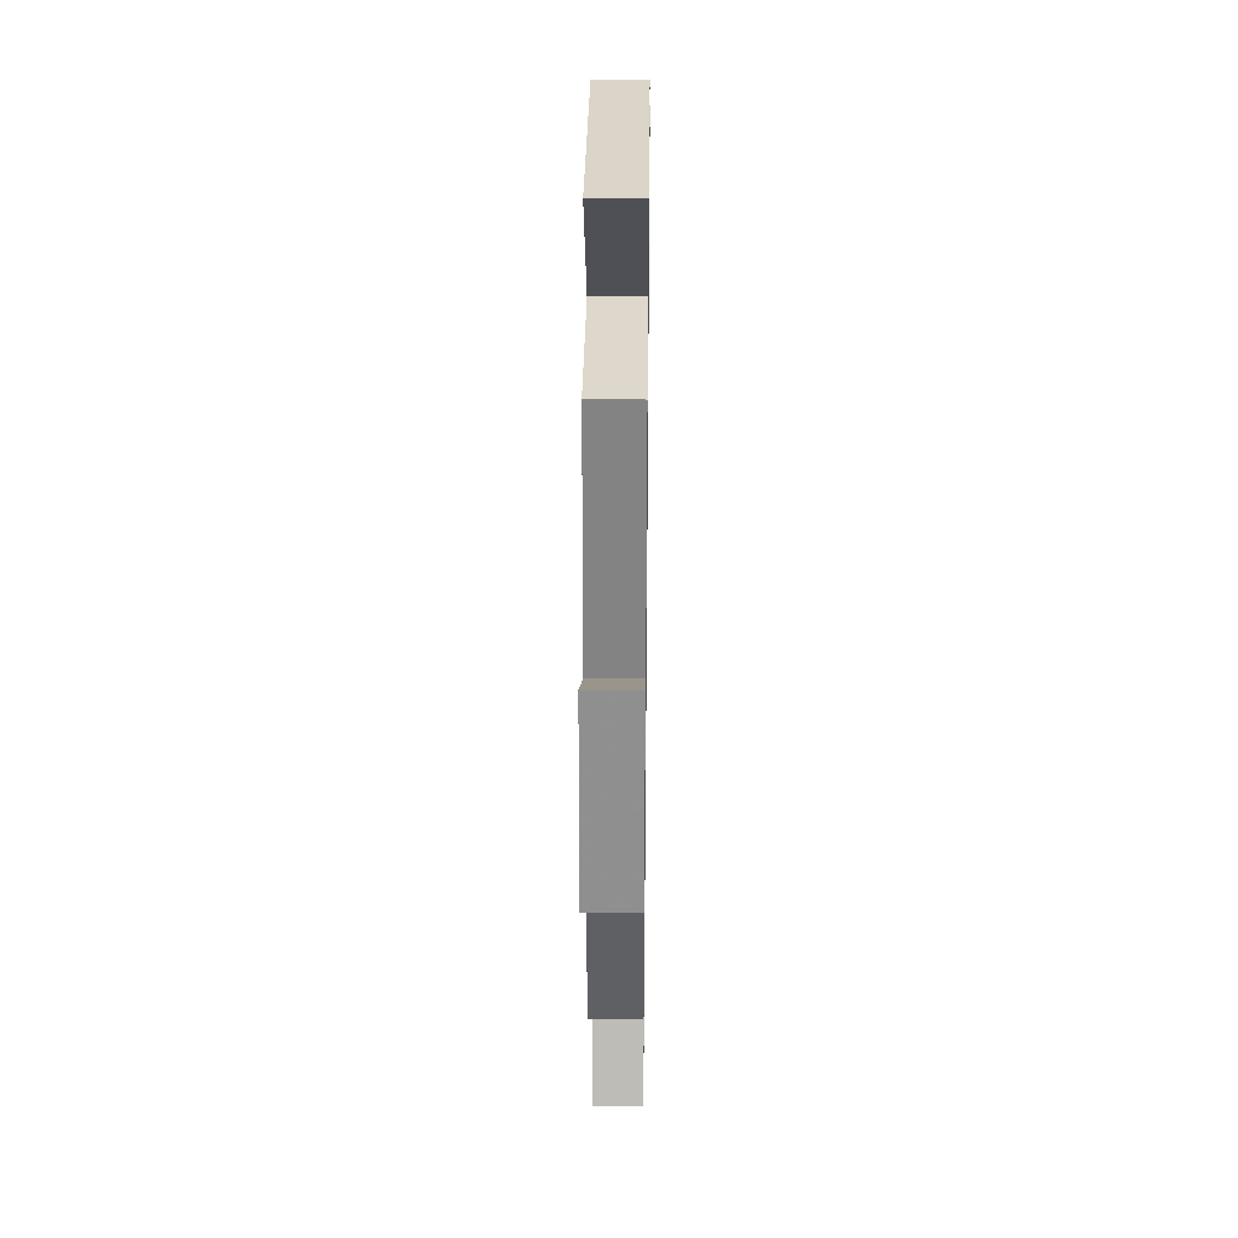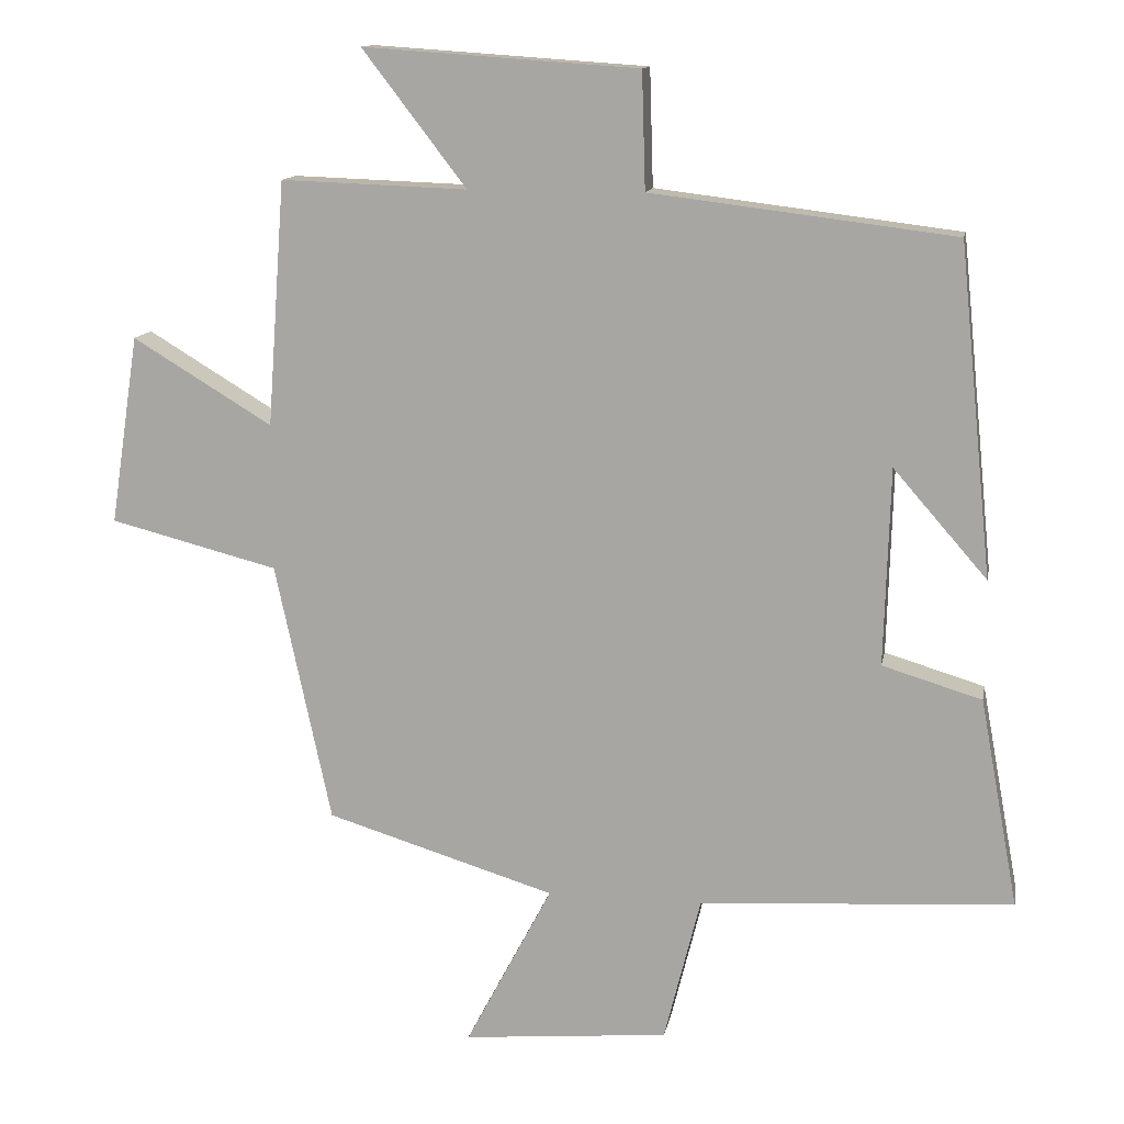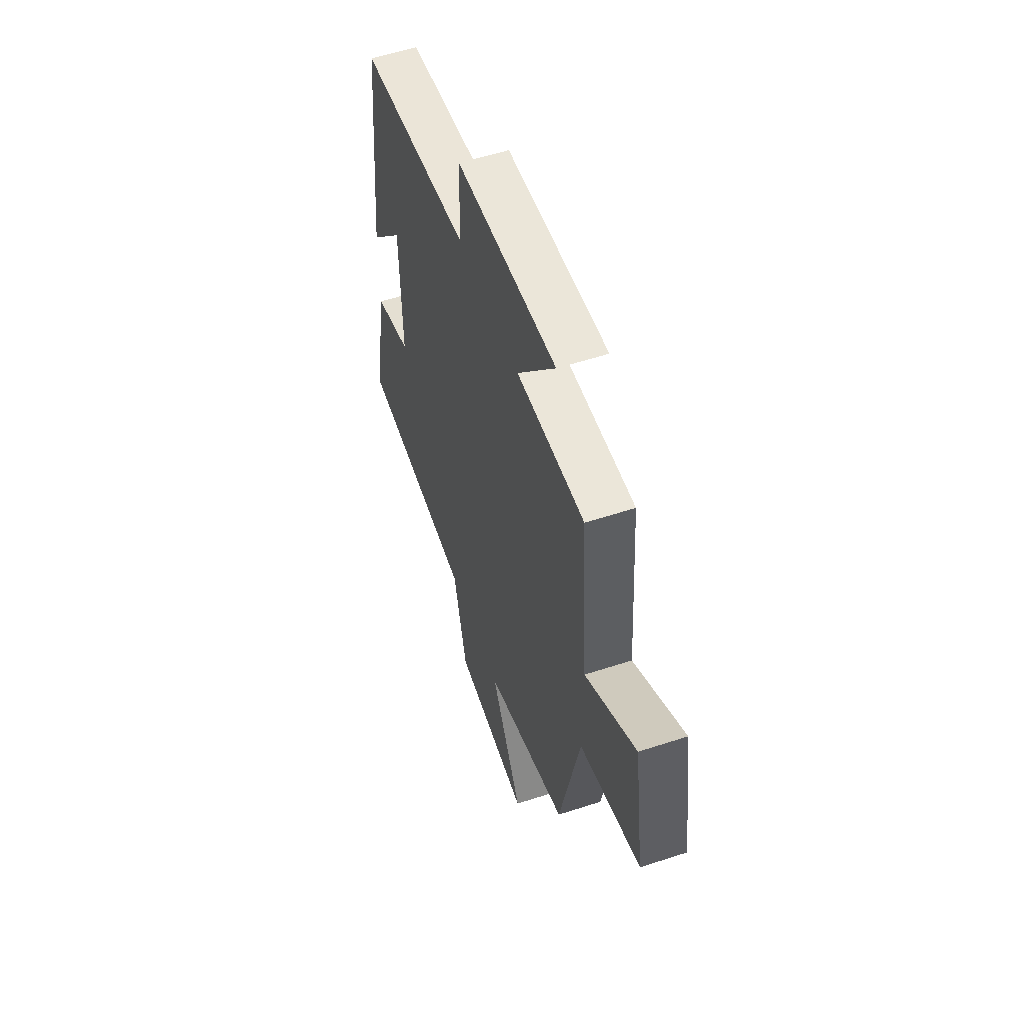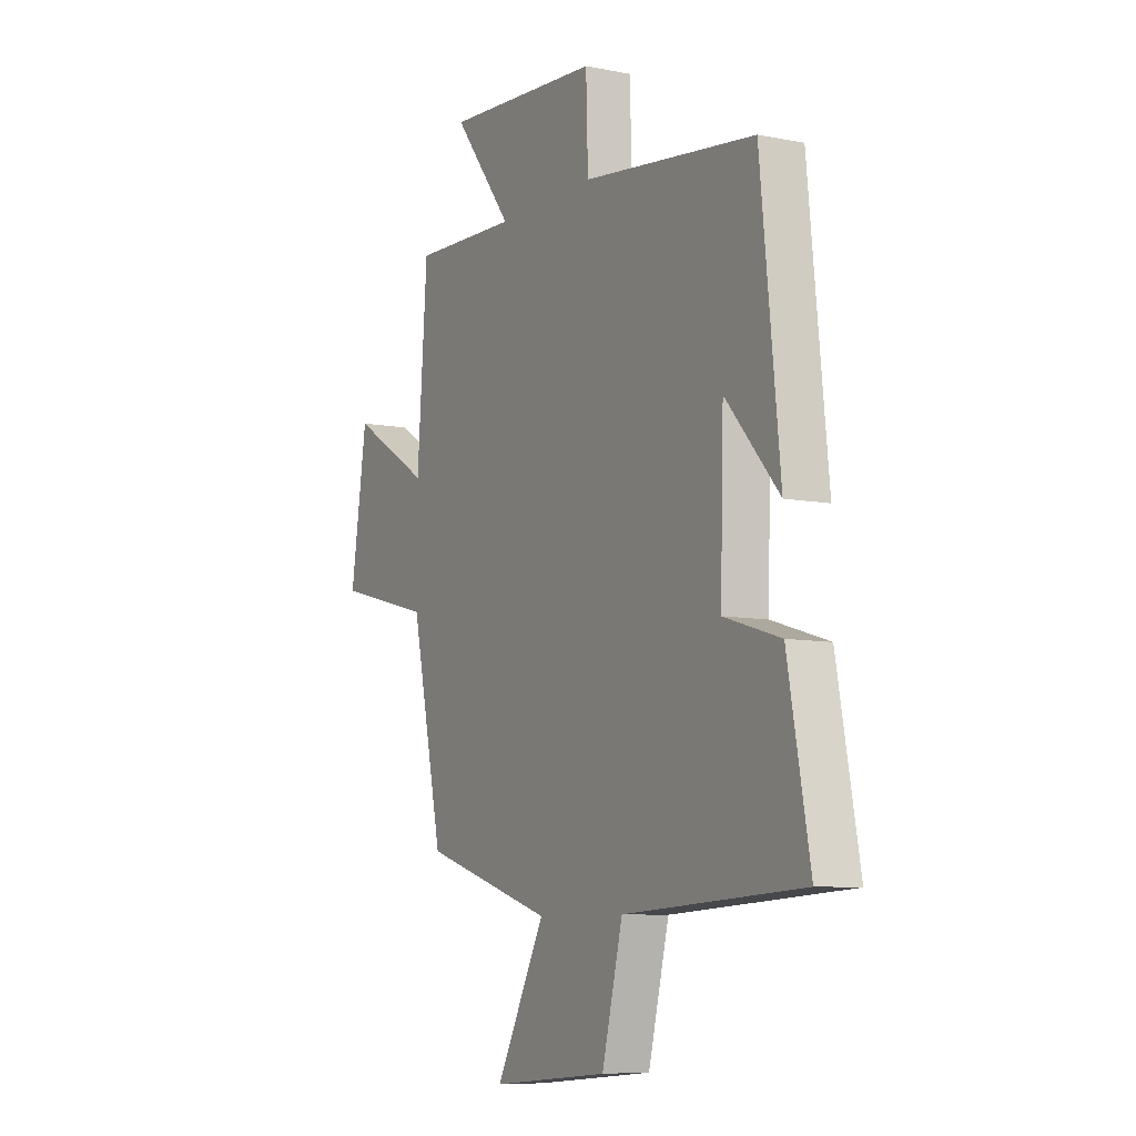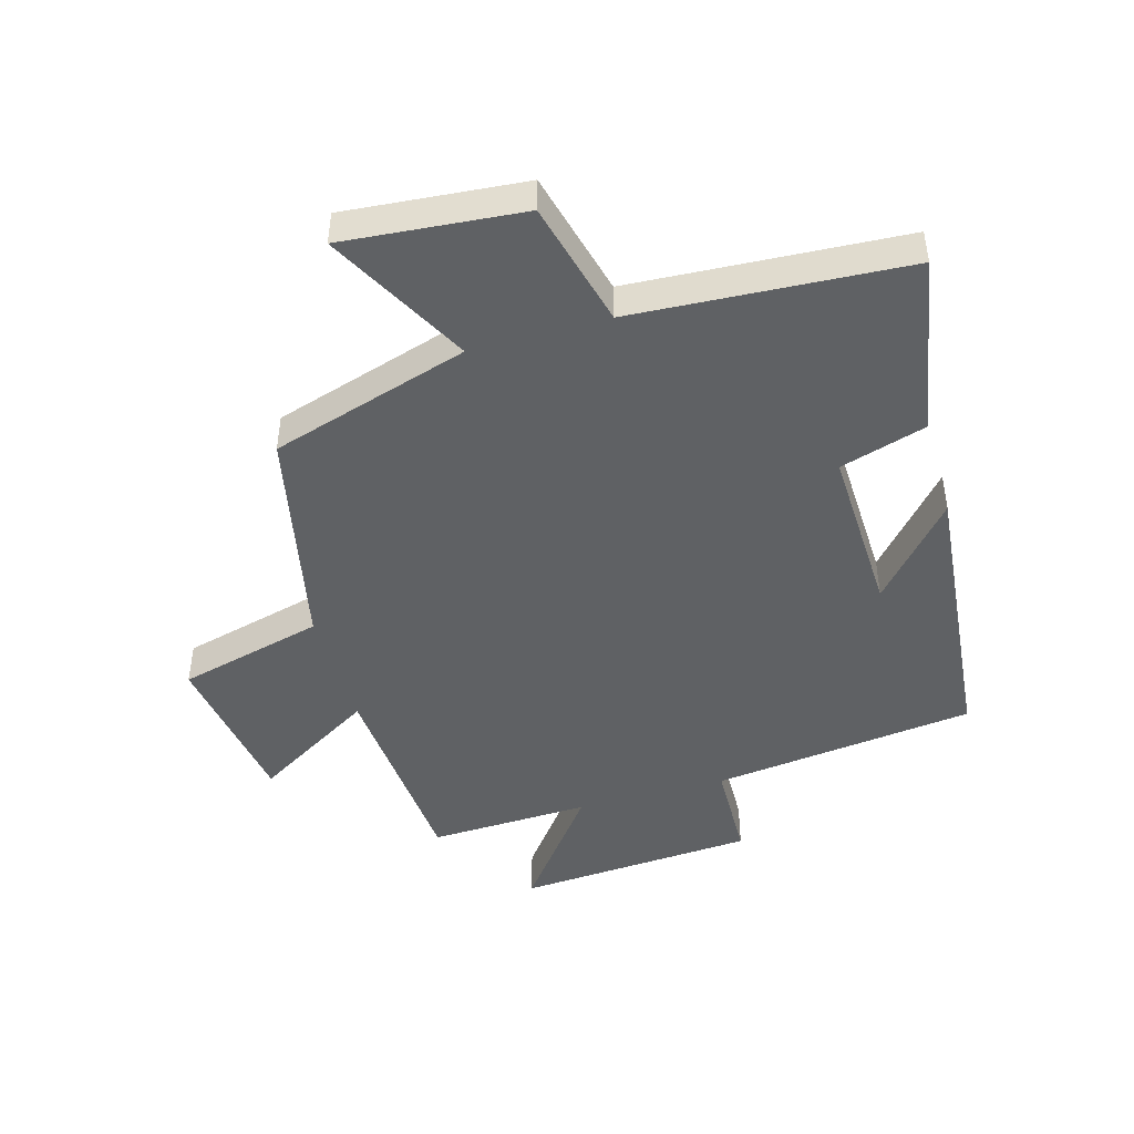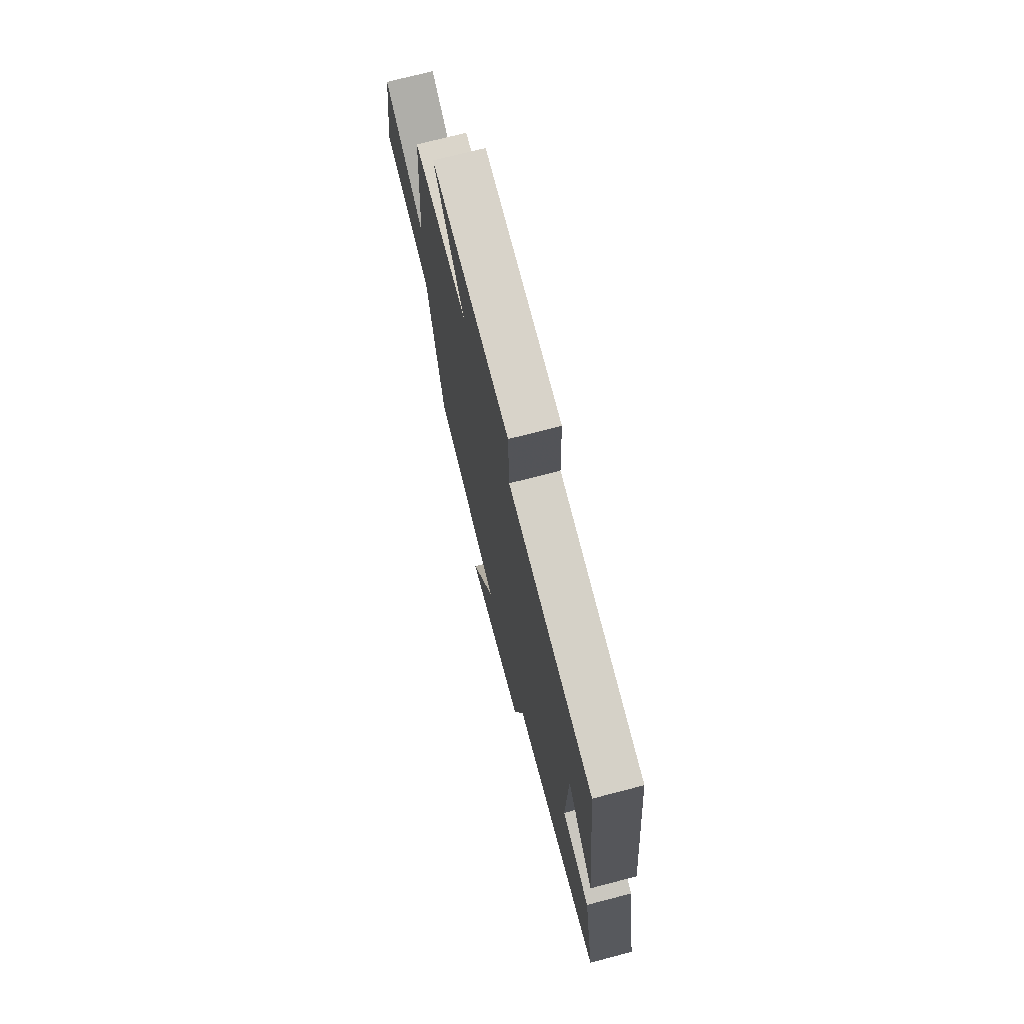
<metadata>
{"format":"obj","ext":"obj","renderer":"f3d","projection":"perspective","resolution":1024,"background":"white","views":[{"elev":33.1,"azim":90.7,"up":"+Z"},{"elev":13.0,"azim":-169.5,"up":"+Z"},{"elev":55.9,"azim":71.0,"up":"+Z"},{"elev":-8.1,"azim":-119.0,"up":"+Z"},{"elev":-45.8,"azim":-163.9,"up":"+Y"},{"elev":72.5,"azim":-104.6,"up":"+Z"}]}
</metadata>
<code>
v -0.453 0.07 0.448
v -0.029 0.07 0.5
v -0.024 0.07 0.663
v 0.36 0.07 0.689
v 0.215 0.07 0.5
v 0.475 0.07 0.509
v 0.5 0.07 0.167
v 0.695 0.07 0.285
v 0.735 0.07 0.021
v 0.5 0.07 -0.039
v 0.422 0.07 -0.402
v 0.102 0.07 -0.5
v 0.223 0.07 -0.73
v -0.065 0.07 -0.704
v -0.116 0.07 -0.5
v -0.554 0.07 -0.473
v -0.5 0.07 -0.181
v -0.361 0.07 -0.139
v -0.369 0.07 0.137
v -0.5 0.07 -0.013
v -0.453 0 0.448
v -0.029 0 0.5
v -0.024 0 0.663
v 0.36 0 0.689
v 0.215 0 0.5
v 0.475 0 0.509
v 0.5 0 0.167
v 0.695 0 0.285
v 0.735 0 0.021
v 0.5 0 -0.039
v 0.422 0 -0.402
v 0.102 0 -0.5
v 0.223 0 -0.73
v -0.065 0 -0.704
v -0.116 0 -0.5
v -0.554 0 -0.473
v -0.5 0 -0.181
v -0.361 0 -0.139
v -0.369 0 0.137
v -0.5 0 -0.013
f 19 20 1
f 15 16 17 18
f 15 18 19
f 12 13 14 15
f 19 1 2
f 15 19 2
f 12 15 2
f 11 12 2
f 10 11 2
f 7 8 9 10
f 5 6 7 10
f 2 3 4 5
f 2 5 10
f 21 40 39
f 38 37 36 35
f 39 38 35
f 35 34 33 32
f 22 21 39
f 22 39 35
f 22 35 32
f 22 32 31
f 22 31 30
f 30 29 28 27
f 30 27 26 25
f 25 24 23 22
f 30 25 22
f 1 21 22 2
f 2 22 23 3
f 3 23 24 4
f 4 24 25 5
f 5 25 26 6
f 6 26 27 7
f 7 27 28 8
f 8 28 29 9
f 9 29 30 10
f 10 30 31 11
f 11 31 32 12
f 12 32 33 13
f 13 33 34 14
f 14 34 35 15
f 15 35 36 16
f 16 36 37 17
f 17 37 38 18
f 18 38 39 19
f 19 39 40 20
f 20 40 21 1

</code>
